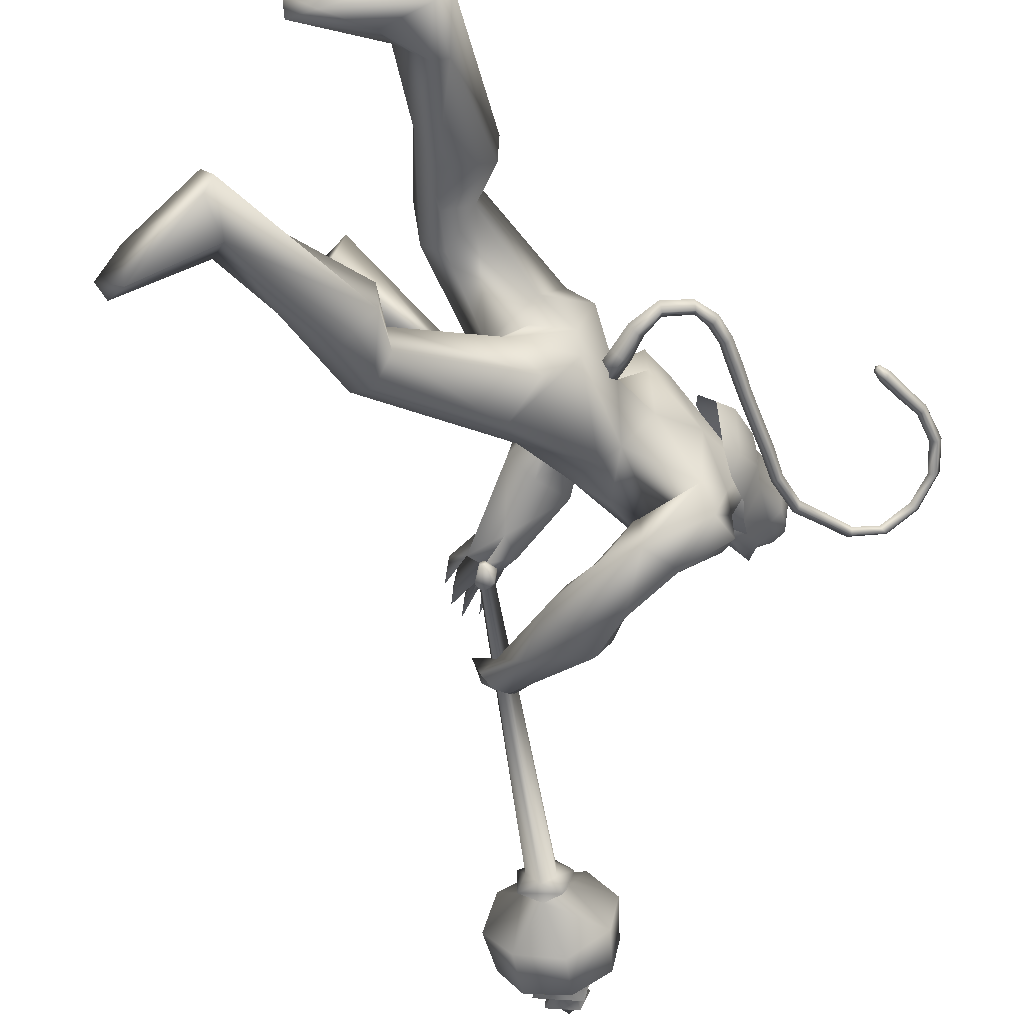
<metadata>
{"format":"obj","ext":"obj","renderer":"f3d","projection":"perspective","resolution":1024,"background":"white","views":[{"elev":-46.5,"azim":-141.6,"up":"+Y"}]}
</metadata>
<code>
o body_mesh15-geometry.001
v 0.7963 -0.1683 0.2877
v 0.8933 -0.06248 0.7417
v 0.8715 -0.1389 0.2823
v 0.6491 -0.1566 0.8208
v 0.6214 -0.348 0.8201
v 0.7587 -0.1656 1.016
v 0.7312 -0.3319 1.03
v 0.874 -0.4069 1.086
v 0.8101 -0.4452 0.8031
v 0.7583 -0.2202 -0.005622
v 0.9655 -0.1978 0.6352
v 0.9033 -0.1204 0.9887
v 0.9906 -0.1799 1.19
v 0.8941 -0.04389 1.138
v 0.3663 -0.2706 1.546
v 0.4583 -0.07957 1.416
v 0.2219 -0.1841 1.618
v 0.2516 0.01732 1.633
v 0.2756 0.012 1.947
v 0.2041 0.2228 1.704
v 0.4186 0.2224 2.09
v 0.5143 0.3122 2.014
v 0.3891 -0.1908 2.116
v 0.4757 -0.2878 2.066
v 0.5762 -0.4156 1.568
v 1.002 -0.3402 1.081
v 0.953 -0.3435 0.5874
v 0.8895 -0.3217 0.2074
v 1.014 -0.2693 0.2679
v 0.796 -0.319 -0.01002
v 1.224 -0.5101 0.03016
v 1.287 -0.1979 0.02716
v 1.417 -0.3335 0.02914
v 1.417 -0.2569 0.09573
v 1.4 -0.3968 0.09863
v 1.068 -0.1854 0.1396
v 0.6703 -0.2888 1.76
v 0.7576 -0.1549 1.657
v 0.5829 -0.001721 1.442
v 0.705 -0.009407 1.512
v 0.7857 -0.01355 1.693
v 0.6941 -0.1605 2.156
v 0.7929 0.03915 2.156
v 0.5958 -0.2543 2.31
v 0.2947 0.06594 2.247
v 0.636 0.3349 2.21
v 0.6358 0.4357 2.408
v 0.3484 0.4407 2.295
v 0.6441 0.3499 2.356
v 0.6288 0.479 2.237
v 0.373 0.6099 2.306
v 0.6698 0.5847 2.251
v 0.3974 0.6572 2.447
v 0.3928 0.5032 2.576
v 0.3161 0.4844 2.428
v 0.305 0.2961 2.855
v 0.2418 0.2004 2.863
v 0.2332 0.1572 2.518
v 0.2229 -0.2371 2.456
v 0.5188 -0.2929 2.583
v 0.64 -0.1977 2.655
v 0.6985 0.224 2.095
v 0.6613 0.2784 1.614
v 0.7323 0.1304 1.569
v 0.3845 0.008568 1.484
v 0.3032 0.09779 1.438
v 0.2843 0.2958 1.608
v 0.7179 0.3711 2.505
v 0.7461 0.08771 2.604
v 0.474 -0.263 2.71
v 0.5604 0.1163 2.747
v 0.3273 -0.3747 2.739
v 0.4373 -0.001464 2.776
v 0.2588 -0.1861 2.74
v 0.2615 0.09335 2.886
v 0.184 -0.2003 2.598
v 0.3928 0.05375 2.922
v 0.517 0.1383 2.867
v 0.4431 0.279 2.892
v 0.54 0.2581 2.905
v 0.3542 0.3372 3.035
v 0.4021 0.3346 3.042
v 0.1898 0.2778 2.998
v 0.4991 0.2803 2.731
v 0.608 0.4774 2.527
v 0.6661 0.4224 2.511
v 0.6944 0.5377 2.559
v 0.9365 0.4068 2.38
v 0.9211 0.4407 2.541
v 1.088 0.3284 2.422
v 0.839 0.4937 2.236
v 1.168 0.4597 2.321
v 1.173 0.5913 2.364
v 1.16 0.6244 2.589
v 0.9202 0.6638 2.462
v 0.6037 0.6619 2.386
v 0.4841 0.6273 2.498
v 0.9203 0.5673 2.571
v 1.059 0.3724 2.647
v 1.093 0.4876 2.702
v 1.358 0.241 2.544
v 1.604 0.2807 2.569
v 1.472 0.3826 2.544
v 1.403 0.2345 2.691
v 1.701 0.3291 2.556
v 1.682 0.3864 2.617
v 1.653 0.3925 2.688
v 1.491 0.3567 2.757
v 1.484 0.1445 2.559
v 1.654 0.1334 2.668
v 1.548 0.2435 2.671
v 1.717 0.1469 2.801
v 1.655 0.3606 2.764
v 1.791 0.1673 2.686
v 1.771 0.276 2.675
v 1.682 0.2715 2.833
v 1.756 0.2595 2.741
v 1.781 0.127 2.751
v 1.76 0.2117 2.598
v 0.1973 0.1319 3.032
v 0.4939 0.03468 2.93
v 0.59 0.1305 2.895
v 0.6161 0.1899 2.97
v 0.5853 0.07866 2.982
v 0.4781 0.0663 3.11
v 0.3114 0.06234 3.037
v 0.5225 0.129 3.05
v 0.5739 0.2026 3.017
v 0.5257 0.2772 3.083
v 0.4776 0.2977 3.174
v 0.4903 0.1906 3.21
v 0.4314 0.0927 3.202
v 0.5367 0.1654 3.117
v 0.5961 0.1454 3.054
v 0.3027 0.07465 3.073
v 0.5368 -0.2394 2.444
v 0.5986 -0.2693 2.638
v 0.2083 -0.3926 2.524
v 0.5182 -0.475 2.421
v 0.6872 -0.4658 2.376
v 0.8297 -0.3708 2.471
v 0.6081 -0.3658 2.723
v 0.7677 -0.5821 2.628
v 0.8044 -0.4692 2.704
v 0.9932 -0.6222 2.712
v 0.9942 -0.6109 2.481
v 1.021 -0.4846 2.43
v 0.9866 -0.329 2.518
v 0.4605 -0.5011 2.612
v 0.2264 -0.3863 2.697
v 0.8346 -0.3586 2.639
v 0.9656 -0.3454 2.747
v 0.9721 -0.4634 2.815
v 1.346 -0.4811 2.649
v 1.26 -0.3036 2.663
v 1.297 -0.3105 2.825
v 1.29 -0.4117 2.845
v 1.535 -0.465 2.792
v 1.563 -0.4742 2.72
v 1.578 -0.4277 2.641
v 1.489 -0.3798 2.652
v 1.458 -0.3445 2.733
v 1.434 -0.3146 2.796
v 1.562 -0.3723 2.89
v 1.548 -0.4273 2.839
v 1.659 -0.3582 2.75
v 1.682 -0.2483 2.734
v 1.568 -0.2578 2.855
v 1.634 -0.2159 2.839
v 1.679 -0.2003 2.792
v 1.647 -0.3306 2.813
v 1.635 -0.294 2.651
v 0.2496 0.1695 0.9583
v 0.2553 0.3368 0.9808
v 0.4787 0.4219 1.464
v 0.5107 0.312 0.8712
v 0.5497 0.1514 0.9686
v 0.4254 0.02792 0.9866
v 0.351 0.109 0.8564
v 0.05065 0.1769 0.8519
v 0.2016 0.06045 0.6578
v -0.1091 0.1913 0.3586
v -0.05713 0.1548 0.2986
v -0.2421 0.1333 0.09094
v -0.3046 0.2519 0.129
v -0.2645 0.3445 0.1013
v 0.1382 0.17 -0.1408
v 0.118 0.4872 -0.1198
v 0.2574 0.2904 -0.2221
v 0.2901 0.3547 -0.1595
v -0.06697 0.3353 0.2262
v 0.04837 0.3699 0.8612
v 0.2061 0.4475 0.7421
v 0.4084 0.3944 0.9389
v 0.2214 0.1908 0.5361
v 0.1972 0.3396 0.4948
v 0.06259 0.2689 0.2025
v 0.02535 0.1808 0.07776
v 0.2889 0.2138 -0.1635
v 0.8429 -0.1116 -0.004522
v 0.7855 0.009493 1.869
v 0.7685 -0.06351 1.857
v 0.8545 0.08682 0.731
v 0.8184 -0.1173 0.6811
v 0.7299 0.03276 1.868
v 0.7464 0.1425 0.731
f 1 2 3
f 4 2 1
f 4 5 6
f 6 5 7
f 5 8 7
f 5 9 8
f 4 1 5
f 5 1 10
f 2 11 3
f 12 11 2
f 12 13 11
f 12 14 13
f 6 14 12
f 15 6 7
f 15 16 6
f 16 15 17
f 17 15 25
f 15 7 25
f 7 8 25
f 9 26 8
f 9 27 26
f 28 27 9
f 28 29 27
f 30 31 28
f 32 31 30
f 32 33 31
f 32 34 33
f 34 29 35
f 36 29 34
f 28 35 29
f 35 28 31
f 31 33 35
f 34 35 33
f 3 29 36
f 11 29 3
f 27 29 11
f 26 27 11
f 26 11 13
f 25 8 26
f 25 26 37
f 38 37 26
f 40 38 39
f 41 38 40
f 37 38 41
f 24 42 44
f 23 24 44
f 45 19 23
f 45 21 19
f 21 47 46
f 48 47 21
f 48 49 47
f 48 50 49
f 51 50 48
f 51 52 50
f 53 51 54
f 51 55 54
f 55 51 48
f 55 57 56
f 57 55 58
f 55 48 58
f 58 48 45
f 48 21 45
f 59 45 23
f 23 44 60
f 60 44 61
f 61 44 42
f 61 42 43
f 43 41 62
f 43 42 41
f 63 41 64
f 41 40 64
f 64 40 39
f 65 66 39
f 66 65 18
f 18 65 16
f 65 39 16
f 39 38 13
f 38 26 13
f 39 13 14
f 6 39 14
f 16 39 6
f 18 16 17
f 20 175 67
f 21 46 22
f 22 46 62
f 68 62 46
f 68 43 62
f 69 43 68
f 69 61 43
f 60 61 70
f 69 70 61
f 71 70 69
f 71 72 70
f 73 72 71
f 73 74 72
f 75 74 73
f 75 76 74
f 76 58 59
f 57 58 76
f 57 76 75
f 75 73 77
f 77 73 71
f 77 71 78
f 79 78 71
f 79 80 78
f 81 82 79
f 56 81 79
f 83 81 56
f 83 56 57
f 56 79 84
f 79 71 84
f 84 71 97
f 71 85 97
f 71 69 85
f 85 69 68
f 47 85 68
f 86 85 47
f 85 86 87
f 88 89 86
f 88 90 89
f 91 90 88
f 92 90 91
f 91 93 92
f 93 52 95
f 52 93 91
f 91 88 49
f 88 86 49
f 49 86 47
f 91 49 50
f 50 52 91
f 52 96 95
f 52 51 96
f 51 53 96
f 96 53 97
f 97 53 54
f 97 54 84
f 56 84 54
f 54 55 56
f 85 87 97
f 96 97 87
f 95 96 87
f 87 86 89
f 87 89 98
f 98 89 99
f 90 99 89
f 94 98 100
f 95 98 94
f 95 87 98
f 93 95 94
f 98 99 100
f 90 101 99
f 92 101 90
f 92 102 101
f 92 103 102
f 93 103 92
f 93 94 103
f 100 99 104
f 101 104 99
f 102 103 105
f 103 106 105
f 103 107 106
f 103 94 107
f 94 108 107
f 94 100 108
f 100 104 108
f 109 110 104
f 111 110 109
f 104 110 111
f 108 104 111
f 108 111 112
f 111 113 112
f 102 111 101
f 106 111 102
f 111 106 114
f 106 115 114
f 106 107 115
f 107 108 113
f 113 108 116
f 108 112 116
f 113 116 112
f 107 113 117
f 113 118 117
f 111 118 113
f 111 107 118
f 111 114 107
f 107 114 115
f 107 117 118
f 102 119 106
f 102 105 119
f 106 119 105
f 101 111 109
f 101 109 104
f 47 68 46
f 83 57 75
f 83 75 120
f 120 75 126
f 75 77 126
f 78 121 77
f 78 122 121
f 123 122 80
f 123 124 122
f 121 124 125
f 124 121 122
f 77 121 125
f 77 125 126
f 125 124 127
f 127 124 128
f 128 124 123
f 128 123 80
f 80 122 78
f 80 129 128
f 79 129 80
f 79 82 129
f 82 130 129
f 130 131 129
f 132 125 131
f 126 125 132
f 133 125 127
f 131 125 133
f 131 133 129
f 127 134 133
f 128 134 127
f 128 133 134
f 129 133 128
f 120 126 135
f 58 45 59
f 59 23 60
f 59 60 136
f 136 60 137
f 137 60 70
f 74 150 72
f 74 138 150
f 76 138 74
f 76 59 138
f 138 59 139
f 59 136 139
f 140 139 136
f 203 206 201
f 140 136 141
f 141 136 137
f 143 144 142
f 143 145 144
f 146 145 143
f 140 147 146
f 147 140 148
f 140 141 148
f 139 140 146
f 146 143 139
f 139 143 149
f 143 142 149
f 149 142 72
f 70 72 142
f 149 72 150
f 139 149 138
f 138 149 150
f 70 142 137
f 141 137 151
f 142 151 137
f 142 144 151
f 144 152 151
f 144 153 152
f 145 153 144
f 148 151 152
f 141 151 148
f 146 154 145
f 146 147 154
f 147 148 155
f 148 152 155
f 155 152 156
f 153 156 152
f 153 157 156
f 145 157 153
f 145 158 157
f 154 158 145
f 154 159 158
f 160 159 154
f 161 162 159
f 161 155 162
f 147 155 161
f 147 161 154
f 161 160 154
f 157 163 156
f 157 164 163
f 158 164 157
f 158 165 164
f 159 166 158
f 159 167 166
f 162 167 159
f 162 158 167
f 155 163 162
f 163 168 156
f 155 168 163
f 155 156 168
f 163 165 162
f 163 169 165
f 164 169 163
f 169 164 165
f 162 165 170
f 165 171 170
f 158 171 165
f 158 170 171
f 162 170 158
f 158 166 167
f 172 159 160
f 161 159 172
f 161 172 160
f 66 173 39
f 67 173 66
f 67 174 173
f 67 175 174
f 64 176 63
f 64 177 176
f 39 177 64
f 39 178 177
f 173 178 39
f 173 179 178
f 180 179 173
f 180 181 179
f 182 181 180
f 182 183 181
f 182 184 183
f 185 184 182
f 186 184 185
f 186 187 184
f 188 187 186
f 188 189 187
f 188 191 190
f 186 191 188
f 186 185 191
f 192 185 182
f 185 192 191
f 192 193 191
f 180 192 182
f 192 194 193
f 192 174 194
f 192 173 174
f 192 180 173
f 174 175 194
f 175 176 194
f 175 63 176
f 179 177 178
f 195 177 179
f 176 177 195
f 193 194 176
f 193 176 196
f 176 195 196
f 195 183 197
f 183 198 197
f 183 184 198
f 184 187 198
f 198 187 199
f 187 189 199
f 190 197 199
f 191 197 190
f 191 196 197
f 191 193 196
f 196 195 197
f 197 198 199
f 188 190 189
f 199 189 190
f 181 183 195
f 179 181 195
f 67 66 20
f 18 20 66
f 36 34 32
f 200 36 32
f 3 36 200
f 1 3 200
f 10 1 200
f 200 30 10
f 200 32 30
f 30 28 10
f 10 28 5
f 5 28 9
f 4 6 12
f 4 12 2
f 202 203 201
f 202 204 203
f 202 205 206
f 202 206 204
f 204 206 203
f 201 205 202
f 206 205 201
f 19 18 17
f 19 20 18
f 21 20 19
f 20 21 22
f 23 19 17
f 17 24 23
f 17 25 24
f 42 37 41
f 24 37 42
f 24 25 37
f 62 41 63
f 20 22 175
f 22 63 175
f 22 62 63
o Cylinder_Cylinder.001
v 2.077 -0.5012 3.839
v 1.378 -0.1467 2.377
v 2.151 -0.4782 3.804
v 1.375 -0.22 2.409
v 2.199 -0.5476 3.758
v 2.122 -0.6339 3.778
v 1.326 -0.1846 2.438
v 2.062 -0.5942 3.823
v 1.329 -0.1178 2.396
v 1.373 -0.2208 2.347
v 1.295 -0.2284 2.39
v 1.292 -0.1465 2.324
v 1.305 -0.1442 2.317
v 1.315 -0.1528 2.309
v 1.315 -0.1671 2.305
v 1.306 -0.1788 2.307
v 1.293 -0.1811 2.314
v 1.284 -0.1725 2.321
v 1.277 -0.1552 2.386
v 2.133 -0.4107 3.867
v 2.263 -0.4833 3.777
v 2.239 -0.6526 3.745
v 2.046 -0.6889 3.849
v 2.016 -0.5261 3.904
v 2.129 -0.4813 3.922
v 2.231 -0.4759 3.864
v 2.261 -0.5992 3.816
v 2.162 -0.6869 3.847
v 2.067 -0.5846 3.925
v 2.471 -0.4468 3.884
v 2.361 -0.8836 3.862
v 1.97 -0.7754 4.115
v 2.356 -0.287 4.046
v 2.525 -0.694 3.839
v 2.143 -0.937 3.993
v 1.97 -0.528 4.192
v 2.12 -0.3313 4.142
v 2.566 -0.4516 3.975
v 2.464 -0.3835 4.26
v 2.613 -0.5061 4.13
v 2.622 -0.7349 4.075
v 2.477 -0.9259 4.092
v 2.277 -0.955 4.213
v 2.117 -0.8266 4.322
v 2.116 -0.6021 4.392
v 2.25 -0.4058 4.356
v 2.418 -0.5907 4.375
v 2.515 -0.6422 4.307
v 2.495 -0.7684 4.285
v 2.336 -0.7556 4.377
v 2.325 -0.6085 4.466
v 2.556 -0.5553 4.355
v 2.568 -0.8019 4.279
v 2.341 -0.8565 4.396
v 2.418 -0.663 4.463
v 2.523 -0.6498 4.407
v 2.53 -0.7688 4.372
v 2.416 -0.7821 4.431
v 2.498 -0.6042 4.483
v 2.589 -0.6653 4.417
v 2.576 -0.7944 4.392
v 2.42 -0.831 4.469
v 2.393 -0.6992 4.517
v 2.546 -0.753 4.547
v 2.556 -0.7509 4.497
v 2.494 -0.7616 4.524
f 210 212 213
f 209 211 208
f 211 212 210
f 222 216 217
f 207 230 226
f 214 207 213
f 213 215 225
f 215 218 225
f 213 225 217
f 210 213 217
f 210 217 216
f 210 216 208
f 225 218 224
f 220 208 221
f 215 208 220
f 226 230 235
f 215 219 218
f 207 214 230
f 211 209 227
f 228 227 232
f 209 207 226
f 229 228 234
f 243 242 251
f 227 226 232
f 226 231 232
f 243 235 242
f 232 236 233
f 231 243 232
f 238 234 241
f 237 233 240
f 236 232 239
f 242 238 251
f 213 207 208
f 236 244 240
f 238 241 249
f 249 241 237
f 237 240 247
f 240 244 246
f 244 239 246
f 245 239 243
f 252 251 256
f 256 249 248
f 253 256 257
f 251 250 256
f 255 247 246
f 246 245 253
f 256 255 259
f 245 252 253
f 256 260 257
f 255 254 259
f 257 260 261
f 254 253 258
f 253 257 258
f 264 260 259
f 259 258 263
f 262 258 257
f 265 269 270
f 261 264 268
f 264 263 267
f 267 263 262
f 272 268 271
f 266 265 270
f 267 266 271
f 272 271 270
f 208 211 210
f 213 208 215
f 217 225 224
f 223 217 224
f 221 216 222
f 214 212 229
f 229 212 228
f 212 211 228
f 228 211 227
f 243 231 235
f 230 229 235
f 235 229 234
f 234 228 233
f 238 235 234
f 237 234 233
f 235 238 242
f 234 237 241
f 233 236 240
f 232 243 239
f 244 236 239
f 250 249 256
f 248 247 255
f 265 261 269
f 266 262 265
f 262 261 265
f 269 268 272
f 212 214 213
f 223 222 217
f 224 218 223
f 218 219 220
f 223 218 220
f 222 223 220
f 221 222 220
f 208 216 221
f 219 215 220
f 231 226 235
f 214 229 230
f 209 226 227
f 233 228 232
f 252 243 251
f 238 250 251
f 207 209 208
f 250 238 249
f 248 249 237
f 248 237 247
f 247 240 246
f 239 245 246
f 252 245 243
f 253 252 256
f 255 256 248
f 254 255 246
f 254 246 253
f 260 256 259
f 254 258 259
f 260 264 261
f 263 264 259
f 258 262 263
f 261 262 257
f 269 272 270
f 269 261 268
f 268 264 267
f 266 267 262
f 268 267 271
f 271 266 270
o tail_mesh15-geometry
v 0.3328 -0.004928 1.847
v 0.08487 0.06367 1.77
v 0.3213 0.056 1.905
v 0.09073 0.1025 1.823
v 0.2939 -0.000424 1.953
v 0.07281 0.05387 1.86
v 0.3053 -0.05565 1.895
v 0.06701 0.01644 1.81
v -0.07012 0.1111 1.781
v -0.04055 0.1375 1.82
v -0.03162 0.0908 1.846
v -0.06083 0.0642 1.808
v -0.2142 0.1203 2.004
v -0.1728 0.1419 2.014
v -0.1492 0.1037 2.015
v -0.1874 0.08113 2.006
v -0.1621 0.07856 2.245
v -0.1226 0.1033 2.241
v -0.09791 0.0673 2.229
v -0.1355 0.04214 2.233
v -0.07267 0.02013 2.519
v -0.03431 0.04191 2.516
v -0.01356 0.003823 2.505
v -0.05206 -0.01804 2.508
v 0.01497 -0.04562 2.792
v 0.05053 -0.02244 2.79
v 0.07005 -0.06048 2.781
v 0.03176 -0.08219 2.783
v -0.008665 -0.05639 3.093
v 0.02439 -0.03491 3.107
v 0.04019 -0.07476 3.119
v 0.0024 -0.09397 3.105
v -0.1312 -0.01692 3.337
v -0.121 0.01064 3.367
v -0.1333 -0.02057 3.395
v -0.1448 -0.04757 3.363
v -0.4181 0.1047 3.306
v -0.4284 0.1404 3.325
v -0.4629 0.1181 3.339
v -0.4515 0.08221 3.318
v -0.5391 0.1856 3.047
v -0.5534 0.2243 3.047
v -0.5916 0.2052 3.039
v -0.5745 0.1655 3.039
v -0.5062 0.208 2.804
v -0.5252 0.2484 2.804
v -0.5648 0.2298 2.795
v -0.5458 0.1894 2.795
v -0.513 0.2185 2.747
v -0.5242 0.2424 2.747
v -0.5476 0.2314 2.741
v -0.5364 0.2076 2.742
v 0.0335 -0.06745 2.947
v 0.04928 -0.107 2.957
v 0.08705 -0.08765 2.97
v 0.07089 -0.04788 2.959
v -0.2887 0.0461 3.355
v -0.3022 0.01559 3.379
v -0.2936 0.04354 3.411
v -0.278 0.07358 3.384
v -0.04727 -0.04634 3.239
v -0.03699 -0.08397 3.248
v -0.002315 -0.0638 3.262
v -0.01469 -0.02505 3.25
v -0.1139 0.05056 2.381
v -0.09059 0.01446 2.37
v -0.0537 0.03937 2.366
v -0.07708 0.07549 2.378
v -0.1988 0.1017 2.126
v -0.1746 0.06551 2.115
v -0.1377 0.09059 2.112
v -0.1616 0.1267 2.123
v -0.03448 -0.009795 2.654
v -0.01434 -0.0482 2.643
v 0.02454 -0.02654 2.64
v 0.004109 0.01158 2.651
v -0.5084 0.1549 3.186
v -0.5422 0.1326 3.197
v -0.5555 0.1694 3.217
v -0.5194 0.1909 3.205
v -0.5202 0.1962 2.923
v -0.5569 0.1767 2.913
v -0.5758 0.217 2.912
v -0.5361 0.2356 2.921
v -0.1793 0.1267 1.879
v -0.1679 0.08363 1.902
v -0.1391 0.1078 1.934
v -0.1499 0.1505 1.912
v 0.2092 0.02393 1.809
v 0.203 0.06779 1.867
v 0.1726 0.01579 1.906
v 0.178 -0.0283 1.85
f 361 274 362
f 362 276 363
f 274 280 281
f 364 280 274
f 363 278 280
f 273 275 279
f 357 358 288
f 280 278 284
f 278 276 282
f 276 274 281
f 341 342 292
f 358 359 287
f 359 360 287
f 360 357 286
f 337 338 296
f 342 343 291
f 343 344 291
f 344 341 290
f 345 346 300
f 338 339 295
f 339 340 295
f 340 337 294
f 325 326 304
f 346 347 299
f 347 348 299
f 348 345 298
f 333 334 308
f 326 327 303
f 327 328 303
f 328 325 302
f 329 330 312
f 334 335 307
f 335 336 307
f 336 333 306
f 349 350 316
f 330 331 311
f 331 332 311
f 332 329 310
f 353 354 320
f 350 351 315
f 351 352 315
f 352 349 314
f 317 320 324
f 354 355 319
f 355 356 319
f 356 353 318
f 322 321 323
f 320 319 323
f 319 318 323
f 318 317 322
f 297 300 326
f 300 299 327
f 299 298 327
f 298 297 328
f 305 308 330
f 308 307 331
f 307 306 331
f 306 305 332
f 301 304 334
f 304 303 335
f 303 302 335
f 302 301 336
f 289 292 338
f 292 291 339
f 291 290 339
f 290 289 340
f 285 288 342
f 288 287 343
f 287 286 343
f 286 285 344
f 293 296 346
f 296 295 347
f 295 294 347
f 294 293 348
f 309 312 350
f 312 311 351
f 311 310 351
f 310 309 352
f 313 316 354
f 316 315 355
f 315 314 355
f 314 313 356
f 281 284 358
f 284 283 359
f 283 282 359
f 282 281 360
f 273 361 275
f 275 362 363
f 279 364 273
f 277 363 364
f 274 276 362
f 276 278 363
f 280 284 281
f 361 364 274
f 364 363 280
f 275 277 279
f 285 357 288
f 278 283 284
f 283 278 282
f 282 276 281
f 289 341 292
f 288 358 287
f 360 286 287
f 357 285 286
f 293 337 296
f 292 342 291
f 344 290 291
f 341 289 290
f 297 345 300
f 296 338 295
f 340 294 295
f 337 293 294
f 301 325 304
f 300 346 299
f 348 298 299
f 345 297 298
f 305 333 308
f 304 326 303
f 328 302 303
f 325 301 302
f 309 329 312
f 308 334 307
f 336 306 307
f 333 305 306
f 313 349 316
f 312 330 311
f 332 310 311
f 329 309 310
f 317 353 320
f 316 350 315
f 352 314 315
f 349 313 314
f 321 317 324
f 320 354 319
f 356 318 319
f 353 317 318
f 321 324 323
f 324 320 323
f 318 322 323
f 317 321 322
f 325 297 326
f 326 300 327
f 298 328 327
f 297 325 328
f 329 305 330
f 330 308 331
f 306 332 331
f 305 329 332
f 333 301 334
f 334 304 335
f 302 336 335
f 301 333 336
f 337 289 338
f 338 292 339
f 290 340 339
f 289 337 340
f 341 285 342
f 342 288 343
f 286 344 343
f 285 341 344
f 345 293 346
f 346 296 347
f 294 348 347
f 293 345 348
f 349 309 350
f 350 312 351
f 310 352 351
f 309 349 352
f 353 313 354
f 354 316 355
f 314 356 355
f 313 353 356
f 357 281 358
f 358 284 359
f 282 360 359
f 281 357 360
f 361 362 275
f 277 275 363
f 364 361 273
f 279 277 364
o hair_mesh18-geometry
v 0.1959 0.06824 3.062
v 0.2653 0.03078 3.061
v 0.2313 0.07499 3.144
v 0.1833 0.05454 2.874
v 0.3073 -0.04323 2.918
v 0.2224 -0.07783 2.789
v 0.1091 0.03422 2.748
v 0.1809 -0.08177 2.638
v 0.1118 0.001953 2.61
v 0.1379 -0.01197 2.522
v 0.09876 0.1745 2.433
v 0.08466 0.2299 2.561
v 0.1931 0.3633 2.563
v 0.1845 0.3693 2.703
v 0.2925 0.4139 2.572
v 0.3367 0.4296 2.721
v 0.2503 0.3519 2.834
v 0.16 0.2482 2.837
v 0.09928 0.2109 2.714
v 0.1466 0.2186 3.01
v 0.2667 0.3826 3.019
v 0.1841 0.2205 3.125
v 0.3006 0.3826 3.102
v 0.3326 0.3526 3.176
v 0.3303 0.3177 3.212
v 0.3355 0.2565 3.217
v 0.293 0.1718 3.243
v 0.2766 0.1036 3.21
v 0.3044 0.05201 3.137
v 0.3758 0.01835 3.045
v 0.3754 0.04578 3.144
v 0.4587 -0.000833 3.126
v 0.4252 -0.03124 3.023
v 0.4383 -0.01736 2.842
v 0.4831 -0.04696 2.859
v 0.5351 -0.1057 2.732
v 0.4991 -0.01175 2.852
v 0.4894 0.03633 2.983
v 0.4961 0.05545 3.094
v 0.496 0.07354 3.165
v 0.4736 0.03573 3.2
v 0.4281 0.09735 3.205
v 0.3492 0.08221 3.211
v 0.3778 0.1605 3.242
v 0.4851 0.228 3.216
v 0.4137 0.2963 3.215
v 0.4068 0.3546 3.172
v 0.376 0.3702 3.094
v 0.4434 0.3476 3.104
v 0.4729 0.2959 3.178
v 0.4941 0.2768 3.227
v 0.5088 0.1839 3.196
v 0.4633 0.14 3.245
v 0.5046 0.1146 3.227
v 0.5361 0.2544 3.208
v 0.542 0.2778 3.137
v 0.5403 0.3321 3.16
v 0.5373 0.3483 3.078
v 0.5448 0.2827 3.056
v 0.5412 0.2664 2.951
v 0.5072 0.3329 2.973
v 0.4496 0.346 3.001
v 0.3452 0.3857 3.013
v 0.4062 0.3958 2.858
v 0.4807 0.2984 2.874
v 0.5417 0.3274 2.881
v 0.5358 0.2657 2.887
v 0.5861 0.2738 2.775
v 0.2178 0.3426 2.475
f 365 366 367
f 368 366 365
f 368 369 366
f 368 370 369
f 371 370 368
f 371 372 370
f 373 372 371
f 374 372 373
f 373 375 374
f 376 375 373
f 376 377 375
f 378 377 376
f 377 378 379
f 378 380 379
f 378 381 380
f 378 382 381
f 382 378 383
f 383 378 376
f 383 376 371
f 371 376 373
f 382 383 371
f 382 371 368
f 384 382 368
f 384 381 382
f 384 385 381
f 386 385 384
f 385 386 387
f 387 386 388
f 388 386 389
f 389 386 390
f 390 386 391
f 386 392 391
f 386 367 392
f 386 365 367
f 386 384 365
f 384 368 365
f 367 393 392
f 367 366 393
f 366 394 393
f 369 394 366
f 393 394 395
f 394 396 395
f 394 397 396
f 398 397 394
f 398 399 397
f 398 400 399
f 399 400 401
f 402 399 401
f 397 399 402
f 396 397 402
f 396 402 403
f 404 396 403
f 405 396 404
f 395 396 405
f 406 395 405
f 395 406 407
f 408 407 406
f 408 391 407
f 390 391 408
f 409 390 408
f 410 390 409
f 389 390 410
f 411 389 410
f 411 388 389
f 388 411 412
f 412 411 413
f 411 414 413
f 411 410 414
f 410 415 414
f 410 409 415
f 415 409 416
f 417 416 409
f 417 418 416
f 417 405 418
f 417 406 405
f 408 406 417
f 409 408 417
f 418 405 404
f 418 404 416
f 415 416 419
f 419 416 420
f 419 420 421
f 421 420 422
f 420 423 422
f 422 423 424
f 425 422 424
f 426 422 425
f 426 413 422
f 412 413 426
f 427 412 426
f 387 412 427
f 387 388 412
f 385 387 427
f 381 385 427
f 381 427 428
f 428 427 426
f 381 428 380
f 413 421 422
f 413 414 421
f 414 415 421
f 415 419 421
f 429 426 425
f 429 425 430
f 425 424 430
f 424 431 430
f 430 431 432
f 429 430 432
f 391 392 407
f 392 393 407
f 393 395 407
f 433 377 379
f 377 433 375

</code>
